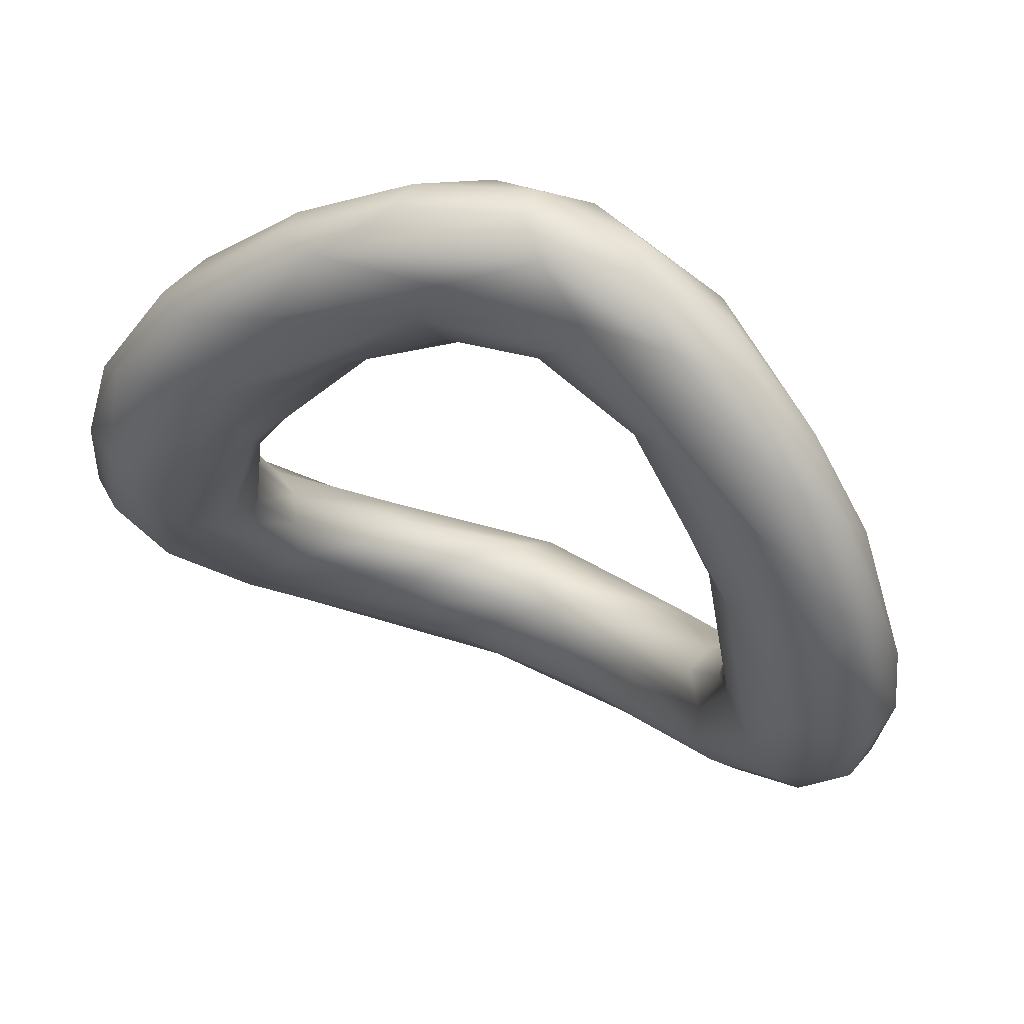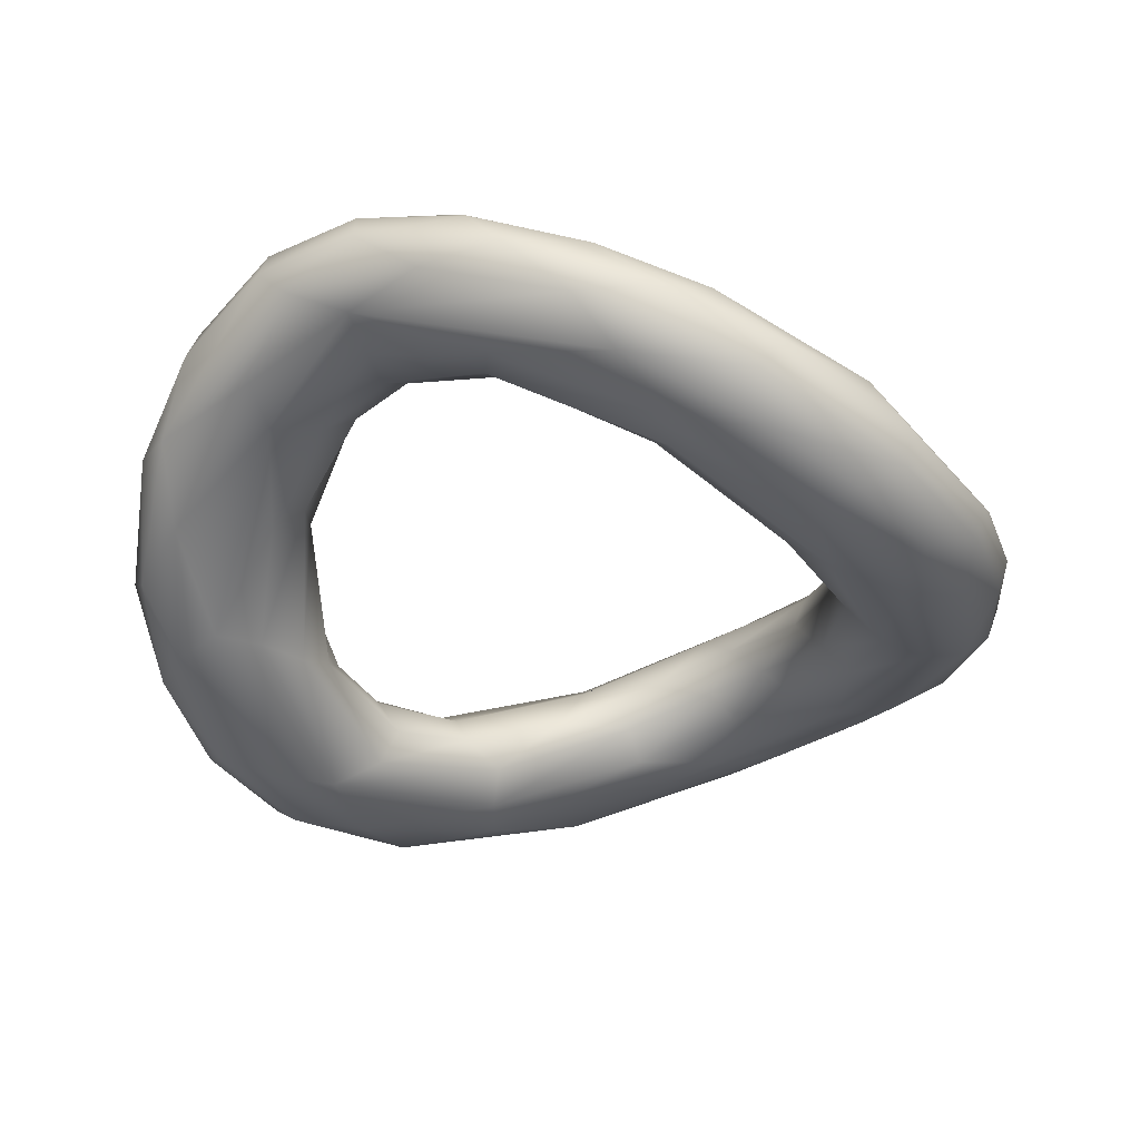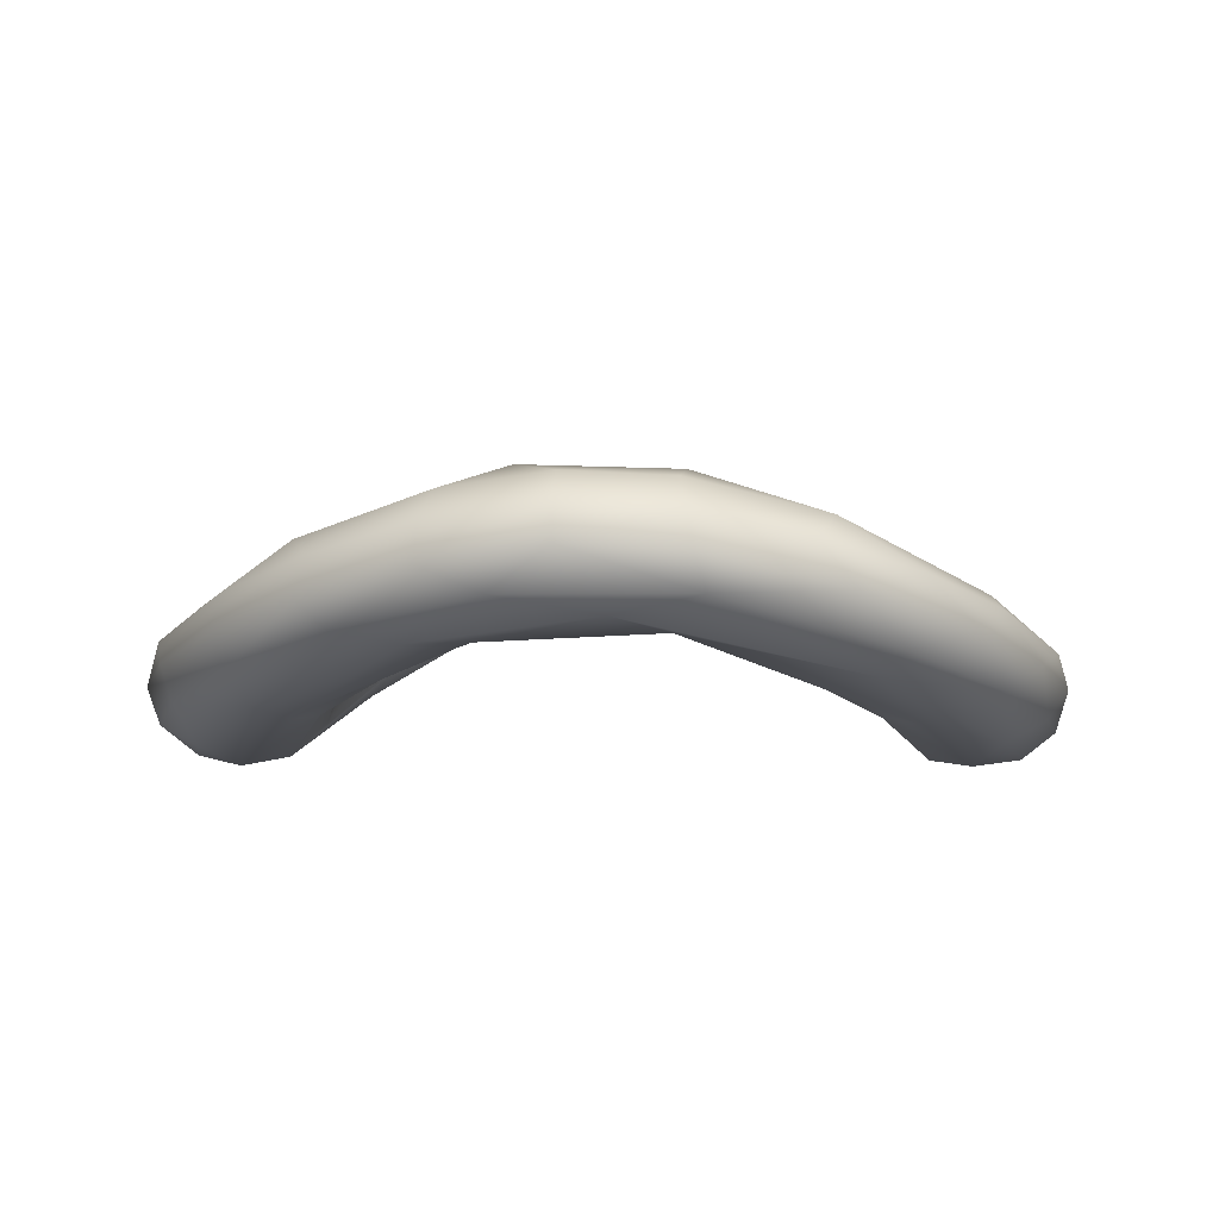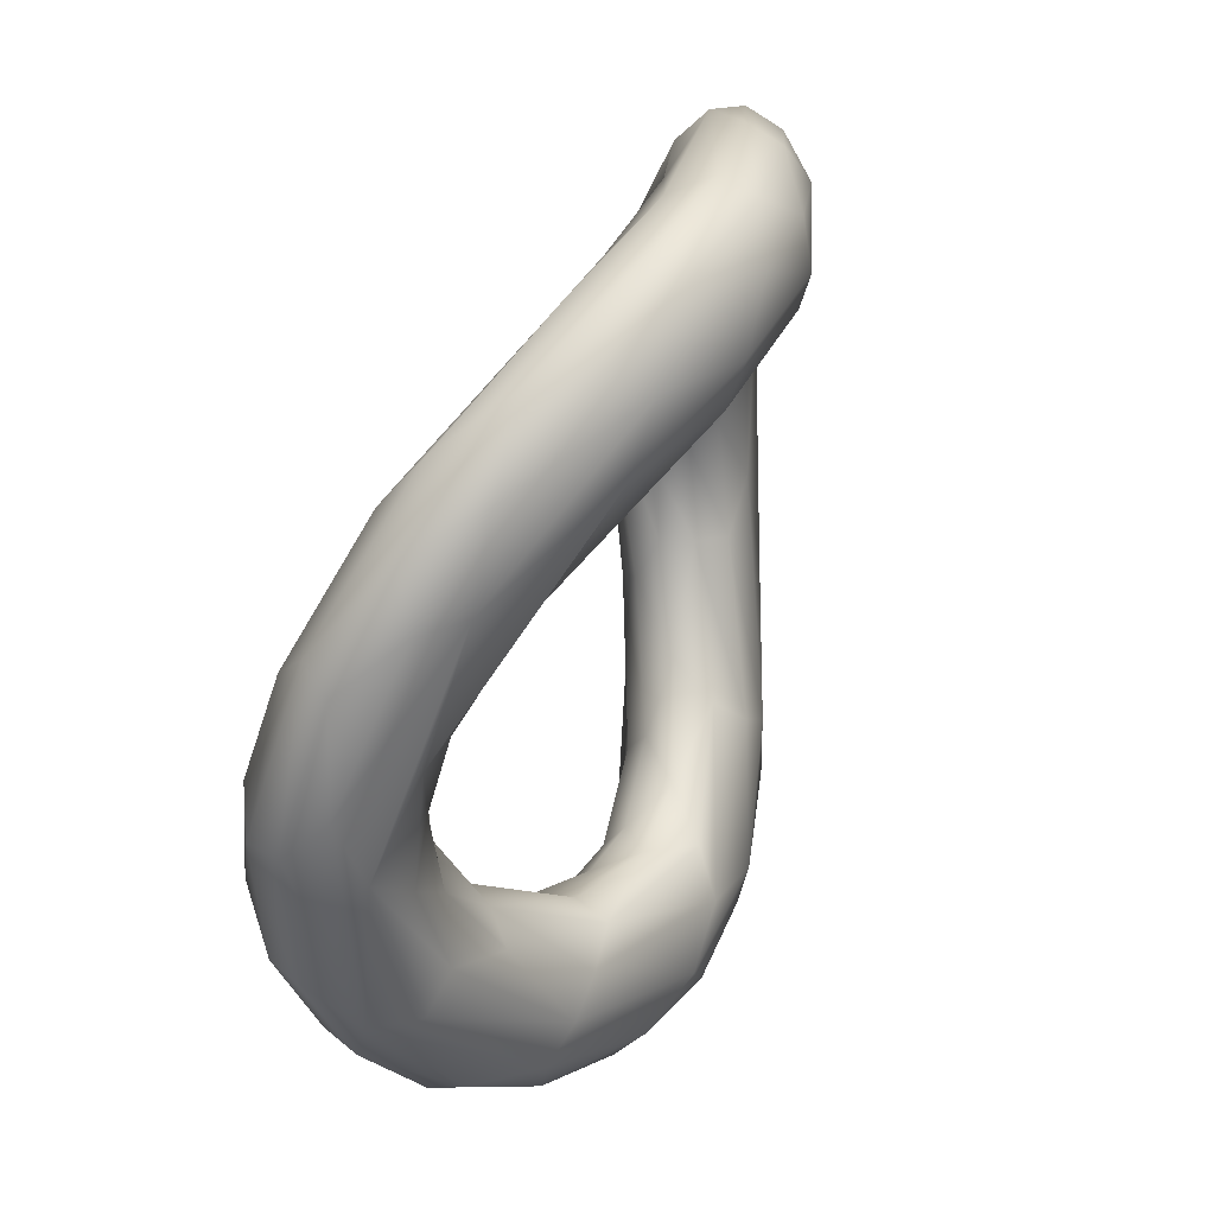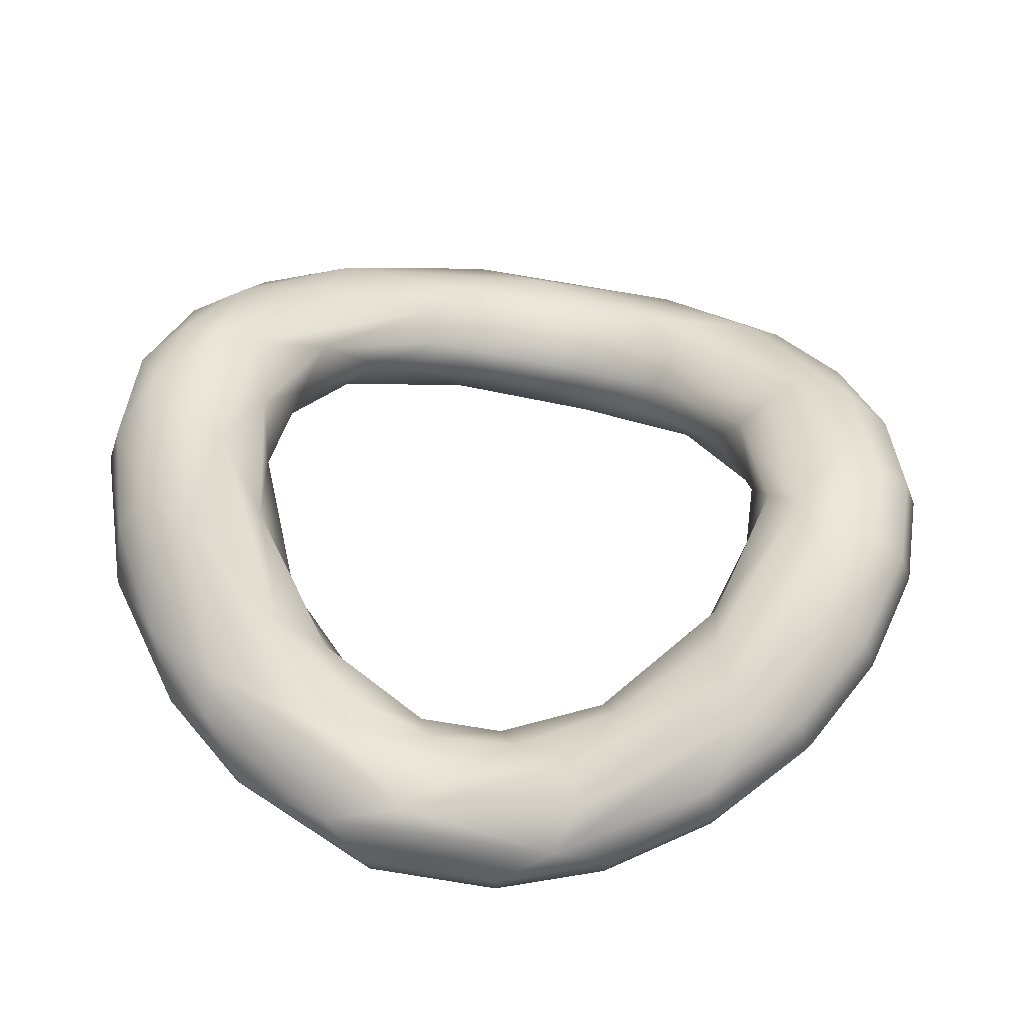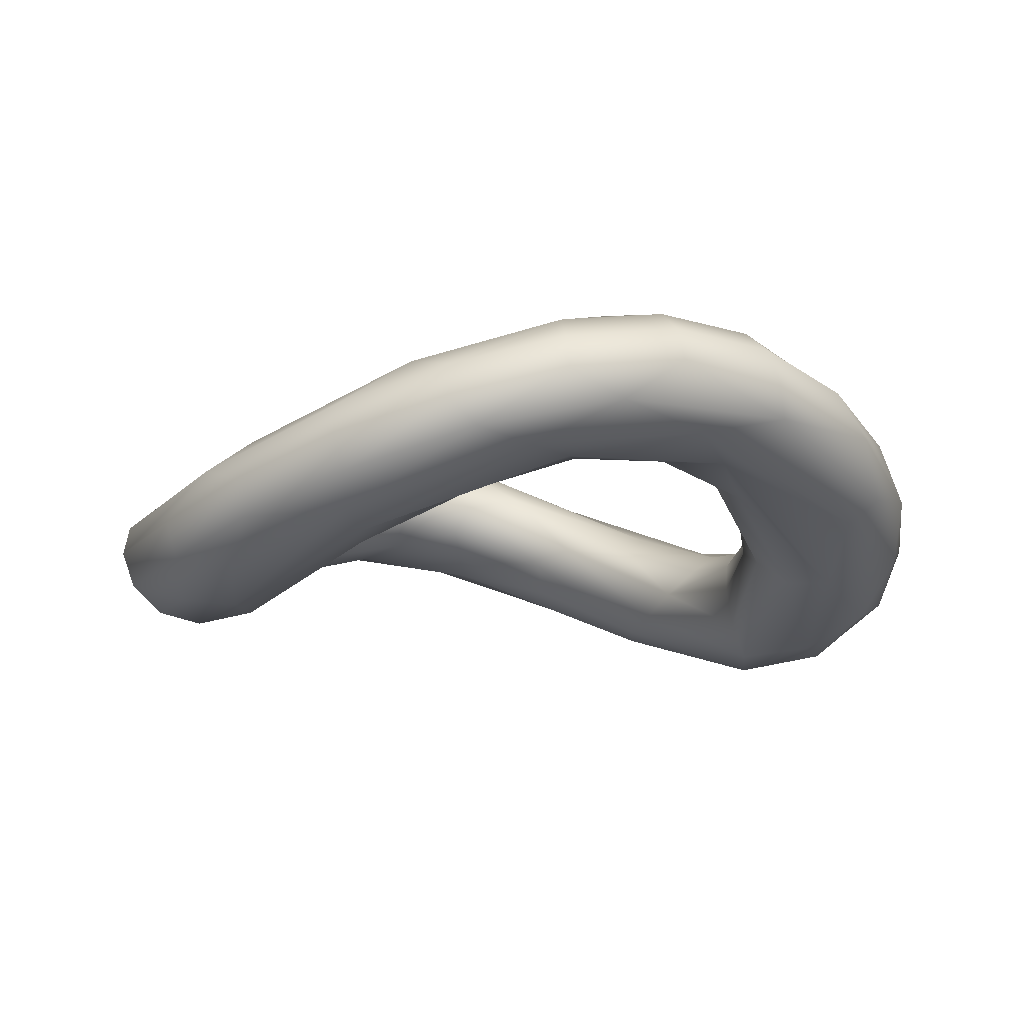
<metadata>
{"format":"obj","ext":"obj","renderer":"f3d","projection":"perspective","resolution":1024,"background":"white","views":[{"elev":66.0,"azim":22.1,"up":"+Z"},{"elev":-37.6,"azim":37.3,"up":"+Y"},{"elev":-0.4,"azim":-177.6,"up":"+Y"},{"elev":41.1,"azim":114.5,"up":"+Z"},{"elev":51.1,"azim":103.7,"up":"+Y"},{"elev":-13.5,"azim":155.0,"up":"+Y"}]}
</metadata>
<code>
v 0.2233 0.2217 1.128
v 0.4665 0.2332 1.01
v 0.2006 0.315 1.101
v -0.1543 0.4182 0.9077
v 0.167 0.4095 0.904
v 0.1927 0.3789 0.7896
v 0.7398 0.0331 0.2465
v 0.7751 -0.01029 0.04191
v 0.6927 -0.06109 0.08741
v 0.01399 0.1644 1.124
v -0.1975 0.0731 1.015
v 0.1384 0.09306 1.04
v -0.2432 0.03764 0.8935
v 0.0952 0.06938 0.9186
v -0.1838 0.06579 0.7857
v 0.04136 0.09255 0.8036
v -0.1298 0.1343 0.7093
v 0.04453 0.1501 0.7203
v -0.1651 0.213 0.6722
v 0.1348 0.2275 0.6825
v 0.6471 0.09391 -0.4458
v 0.4466 0.211 -0.6678
v 0.5878 0.02741 -0.3972
v 0.009106 0.336 0.7241
v 0.9708 -0.1825 -0.4913
v 0.8048 -0.1039 -0.7473
v 0.8343 -0.01779 -0.7597
v 0.4025 0.3248 0.9524
v 0.4725 0.3021 0.7963
v 0.9466 -0.2838 -0.3293
v 0.7622 -0.1791 -0.6787
v 0.006619 0.3239 -0.8133
v -0.4561 0.2061 -0.6642
v -0.4063 0.1372 -0.5934
v -0.1867 0.3826 1.018
v 0.05549 0.4011 1.034
v 1.062 -0.064 0.2529
v 1.031 -0.04026 -0.3642
v 1.008 -0.01943 0.05072
v -0.04016 0.007939 -0.8041
v -0.3182 -0.05153 -0.7433
v -0.1736 -0.01897 -0.9213
v -0.06415 0.3353 1.119
v -0.06383 0.2485 -0.7248
v 0.3142 0.1816 -0.6507
v 0.645 -0.1896 0.4678
v 0.8641 -0.3267 0.2106
v 0.7149 -0.2032 0.5602
v -0.4949 0.04869 1.007
v -0.06132 0.2462 1.15
v -0.3515 0.1848 1.093
v 0.4426 0.07065 0.524
v 0.5964 -0.06522 0.3076
v 0.5715 -0.111 0.4225
v 0.6466 0.1824 -0.7967
v 0.9234 0.03963 -0.4047
v 0.4288 -0.09674 -0.6721
v 0.187 -0.01309 -0.7854
v 0.2554 -0.03918 -0.8905
v -0.4702 0.1829 -1.009
v -0.7093 0.1066 -0.8449
v -0.5166 0.2296 -0.8919
v 0.3825 -0.03037 -0.6101
v 0.642 -0.2093 -0.4658
v -0.04049 0.01678 -1.046
v 0.3907 -0.04271 -0.9576
v -0.2198 0.1463 -1.129
v -0.2033 0.238 -1.1
v -0.1698 0.3895 0.8024
v -0.2455 0.06085 -1.102
v -0.6694 -0.05647 -0.8843
v -0.5585 0.0694 -0.9999
v -0.3153 0.2479 0.6501
v -0.2942 0.006066 -0.6604
v -0.5733 -0.1452 -0.4195
v -0.6354 -0.2094 -0.4796
v 0.6922 -0.2106 -0.5845
v -0.8911 0.03334 -0.6331
v -1.061 -0.06885 -0.2571
v -0.8781 0.06376 -0.5219
v -0.9944 -0.09224 -0.5116
v -0.8344 -0.01864 -0.7596
v 0.6543 -0.1405 -0.1297
v 0.6271 -0.1802 -0.3259
v 0.6991 -0.2466 0.06273
v -0.3431 0.2767 1.063
v 0.9939 -0.08834 0.5128
v 1.104 -0.1606 0.1569
v 0.3614 0.09402 1.056
v -0.707 -0.2194 -0.5714
v -0.6119 -0.1134 -0.8309
v -0.5971 -0.07409 0.8421
v 0.2923 0.0789 0.6613
v 0.3122 0.01871 0.7463
v 0.9455 -0.1667 0.548
v 0.03856 0.1511 -0.6899
v 0.6156 0.1524 0.5078
v 0.5933 0.05177 0.3879
v 0.3323 0.2436 0.6416
v -0.3797 0.02785 0.6121
v 0.7084 0.1299 0.8456
v 0.8906 0.04182 0.6337
v 0.799 0.1237 0.6377
v 1.075 -0.2523 0.1371
v 1.061 -0.2396 -0.2128
v 1.09 -0.1497 -0.2192
v 0.8765 -0.339 -0.1568
v 0.5432 -0.01526 -0.9734
v 0.2066 0.05974 -1.1
v 0.3531 0.1217 -1.092
v 0.06694 0.2514 -1.119
v 0.3479 0.2124 -1.061
v 0.3875 -0.02279 0.8301
v 0.6996 -0.1277 0.7491
v -0.4287 0.3083 0.9353
v -0.5464 0.216 -0.7371
v -0.2034 0.3257 -0.8973
v -0.04403 0.06459 -0.7204
v 0.2926 0.09294 -0.6275
v -0.6171 0.08231 0.9575
v -0.7156 0.04124 -0.3315
v -0.6358 -0.01624 -0.3067
v -0.9022 -0.1495 -0.6157
v -0.1758 0.1289 -0.669
v -0.4282 -0.04572 0.6725
v 0.8334 -0.007345 0.7608
v -0.1902 0.3048 -1.017
v -0.442 0.06756 0.5251
v -0.5568 0.2515 0.7207
v 0.7829 -0.3249 0.002479
v -0.5994 0.1771 0.932
v 0.9967 -0.319 -0.06627
v 0.8636 0.03557 0.2585
v -0.7009 -0.1995 0.5726
v 0.06569 0.1625 -1.15
v 0.6618 -0.142 0.09611
v 0.9012 -0.2525 0.444
v 0.9791 -0.3066 0.2024
v -0.5965 -0.09375 -0.3073
v -0.4424 0.01569 -0.5242
v 0.1615 0.3358 -0.907
v 0.8841 0.01187 -0.07169
v 0.7563 0.009512 -0.1961
v 0.6161 0.051 -0.9581
v 0.5997 0.1445 -0.9319
v 0.8173 0.06734 -0.7328
v 0.5584 0.1086 0.9998
v -0.7394 0.1586 0.7044
v -0.8069 -0.09455 0.7449
v -0.885 -0.03106 0.7022
v 0.6716 -0.03069 0.8825
v -0.6428 -0.1917 0.4667
v 0.3206 0.2819 -0.9805
v -0.5899 0.04995 0.394
v -0.6643 0.1032 0.4317
v -0.8182 0.07704 0.7317
v -0.8339 -0.211 0.5686
v 0.5597 -0.05739 -0.3856
v -0.627 -0.1667 0.3263
v 0.9967 -0.09024 -0.5073
v 0.6835 -0.05573 -0.1359
v 0.06407 0.3163 -1.034
v 0.557 0.2135 -0.7227
v 0.8282 0.05736 -0.3407
v -0.9707 -0.1862 0.4915
v 0.1314 0.05292 -0.709
v -0.6388 -0.1157 0.2164
v -0.8296 0.05675 0.3376
v -1.033 -0.04783 0.3583
v -1.052 -0.1289 0.3661
v -0.9649 -0.3063 0.266
v -0.8728 -0.3447 0.1641
v -1.003 -0.02277 0.1524
v -1.061 -0.2457 0.2123
v -0.783 -0.3318 0.01262
v -0.6836 -0.05446 0.1353
v -0.7634 0.000547 0.1518
v -1.108 -0.1718 0.06787
v -0.6986 -0.2554 -0.06635
v -0.9182 -0.2703 -0.4203
v -0.8826 0.005663 0.07658
v -0.8657 0.02637 -0.2504
v -1.078 -0.2609 -0.06859
v -0.9964 -0.3264 -0.06023
v -0.6619 -0.1547 -0.09559
v -0.6943 -0.07325 -0.04594
v -0.7747 -0.01817 -0.03929
v -1.088 -0.1546 -0.2285
v -0.8672 -0.3346 -0.2028
v -1.023 -0.2195 -0.3586
f 1 2 3
f 4 5 6
f 7 8 9
f 10 11 12
f 13 14 12
f 13 12 11
f 15 16 14
f 15 14 13
f 17 18 16
f 17 16 15
f 19 20 18
f 19 18 17
f 21 22 23
f 24 20 19
f 25 26 27
f 28 29 5
f 30 31 25
f 32 33 34
f 35 36 4
f 37 38 39
f 40 41 42
f 43 36 35
f 32 44 45
f 46 47 48
f 49 10 50
f 49 50 51
f 10 49 11
f 52 53 54
f 38 55 56
f 57 58 59
f 60 61 62
f 63 57 64
f 59 65 66
f 67 60 68
f 69 6 24
f 70 71 72
f 73 24 19
f 74 75 76
f 77 66 31
f 69 24 73
f 78 79 80
f 81 79 78
f 82 81 78
f 83 84 85
f 86 43 35
f 87 88 37
f 51 50 43
f 51 43 86
f 89 1 10
f 42 90 91
f 92 11 49
f 18 93 94
f 95 88 87
f 13 11 92
f 45 44 96
f 97 98 99
f 100 17 15
f 101 102 103
f 104 105 106
f 19 17 100
f 107 77 31
f 108 109 110
f 59 42 65
f 110 111 112
f 113 48 114
f 36 5 4
f 115 35 4
f 62 80 116
f 66 65 109
f 86 35 115
f 62 116 117
f 118 74 41
f 23 45 119
f 49 51 120
f 33 121 122
f 123 81 82
f 44 34 124
f 12 89 10
f 125 15 13
f 95 87 126
f 68 62 127
f 100 15 125
f 128 19 100
f 64 77 107
f 65 91 70
f 73 19 128
f 117 33 32
f 104 106 88
f 129 4 69
f 85 84 130
f 6 97 99
f 115 4 129
f 131 86 115
f 107 30 132
f 120 51 86
f 120 86 131
f 2 101 28
f 29 133 97
f 47 107 132
f 117 116 33
f 134 13 92
f 70 67 135
f 136 83 85
f 125 13 134
f 137 138 104
f 47 138 137
f 130 64 107
f 122 139 140
f 141 32 22
f 142 143 8
f 143 21 23
f 27 144 145
f 38 146 55
f 147 1 89
f 148 115 129
f 14 113 12
f 34 122 140
f 131 115 148
f 63 58 57
f 109 70 135
f 149 49 120
f 149 120 150
f 124 74 118
f 92 49 149
f 82 78 61
f 151 126 147
f 152 125 134
f 29 97 6
f 145 112 153
f 100 125 152
f 71 123 82
f 44 124 96
f 154 73 128
f 110 135 111
f 155 69 73
f 155 73 154
f 96 124 118
f 129 69 155
f 132 30 105
f 22 45 23
f 156 131 148
f 94 48 113
f 150 120 131
f 150 131 156
f 102 37 103
f 141 117 32
f 157 92 149
f 158 63 84
f 58 40 42
f 134 92 157
f 126 87 102
f 66 109 108
f 159 100 152
f 25 27 160
f 9 161 83
f 128 100 159
f 162 127 117
f 9 83 136
f 30 25 105
f 84 64 130
f 56 55 163
f 37 39 103
f 56 163 164
f 114 95 151
f 6 99 24
f 41 90 42
f 18 94 16
f 138 132 104
f 165 149 150
f 72 82 61
f 5 29 6
f 157 149 165
f 112 111 162
f 143 23 161
f 119 96 166
f 91 123 71
f 67 72 60
f 4 6 69
f 167 128 159
f 87 37 102
f 140 139 75
f 154 128 167
f 46 130 47
f 34 140 124
f 168 129 155
f 91 71 70
f 28 103 29
f 148 129 168
f 169 156 148
f 16 94 14
f 26 144 27
f 150 156 169
f 98 9 136
f 165 150 170
f 171 157 165
f 57 59 77
f 172 134 157
f 172 157 171
f 133 142 8
f 152 134 172
f 24 99 20
f 10 1 50
f 20 93 18
f 31 26 25
f 48 137 114
f 38 56 39
f 160 27 146
f 151 95 126
f 39 56 164
f 160 146 38
f 173 148 168
f 39 164 142
f 41 76 90
f 169 148 173
f 170 150 169
f 88 38 37
f 174 165 170
f 163 141 22
f 12 114 151
f 171 165 174
f 32 34 44
f 163 22 21
f 175 152 172
f 103 133 29
f 89 151 147
f 159 152 175
f 61 80 62
f 70 72 67
f 176 154 167
f 137 104 95
f 177 155 154
f 177 154 176
f 74 76 41
f 168 155 177
f 71 82 72
f 94 46 48
f 108 110 144
f 98 53 52
f 144 112 145
f 116 121 33
f 112 162 153
f 174 170 178
f 135 67 68
f 58 42 59
f 36 28 5
f 27 145 146
f 106 160 38
f 42 91 65
f 179 159 175
f 135 68 111
f 55 153 141
f 167 159 179
f 158 119 63
f 90 180 91
f 88 106 38
f 144 110 112
f 181 168 177
f 99 52 20
f 64 57 77
f 173 168 181
f 54 85 130
f 80 182 116
f 178 170 169
f 130 46 54
f 183 174 178
f 142 164 143
f 184 171 174
f 184 174 183
f 132 105 104
f 172 171 184
f 105 25 160
f 107 31 30
f 1 147 2
f 105 160 106
f 185 167 179
f 45 96 119
f 186 176 167
f 186 167 185
f 187 177 176
f 187 176 186
f 84 63 64
f 181 177 187
f 61 78 80
f 126 102 101
f 79 169 173
f 12 151 89
f 119 166 63
f 178 169 79
f 145 153 55
f 183 178 188
f 63 166 58
f 3 2 28
f 189 172 184
f 164 21 143
f 161 23 158
f 175 172 189
f 111 68 127
f 130 107 47
f 127 62 117
f 111 127 162
f 55 141 163
f 65 70 109
f 97 7 98
f 161 158 83
f 182 181 187
f 22 32 45
f 166 40 58
f 173 181 182
f 114 137 95
f 94 113 14
f 188 178 79
f 91 180 123
f 190 183 188
f 31 66 108
f 180 184 183
f 180 183 190
f 50 1 3
f 189 184 180
f 23 119 158
f 96 118 166
f 8 143 161
f 103 39 133
f 93 46 94
f 164 163 21
f 122 186 185
f 133 8 7
f 121 187 186
f 121 186 122
f 99 98 52
f 182 187 121
f 80 173 182
f 54 46 93
f 26 108 144
f 79 173 80
f 47 132 138
f 50 3 43
f 153 162 141
f 190 188 81
f 146 145 55
f 7 9 98
f 48 47 137
f 83 158 84
f 76 175 189
f 31 108 26
f 75 179 175
f 75 175 76
f 139 185 179
f 139 179 75
f 133 7 97
f 122 185 139
f 53 136 85
f 95 104 88
f 124 140 74
f 53 85 54
f 109 135 110
f 33 122 34
f 113 114 12
f 3 28 36
f 81 188 79
f 162 117 141
f 123 190 81
f 77 59 66
f 166 118 40
f 180 190 123
f 90 189 180
f 101 103 28
f 43 3 36
f 76 189 90
f 147 126 101
f 147 101 2
f 118 41 40
f 72 61 60
f 116 182 121
f 39 142 133
f 68 60 62
f 52 54 93
f 20 52 93
f 98 136 53
f 140 75 74
f 8 161 9

</code>
